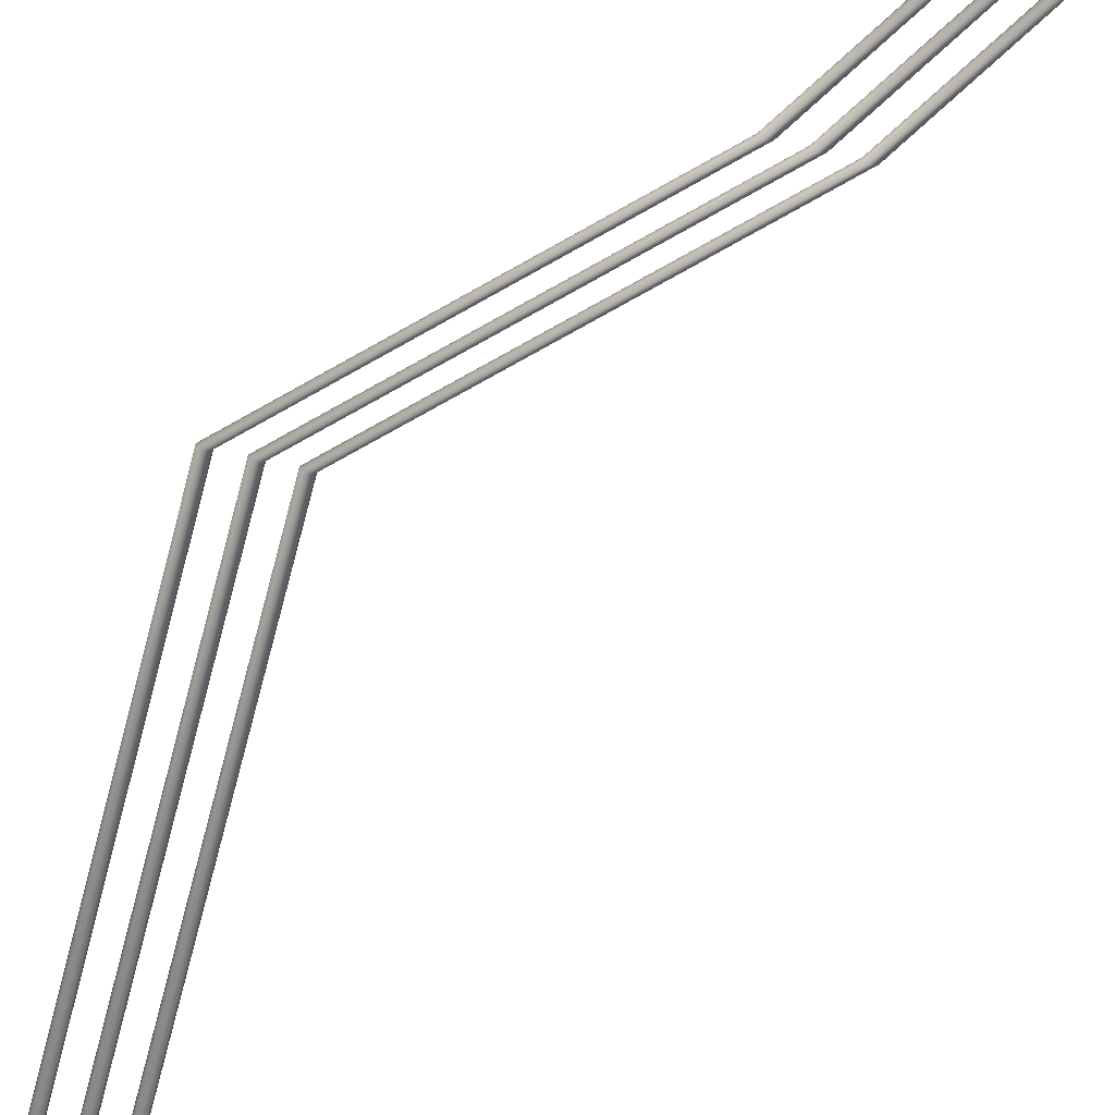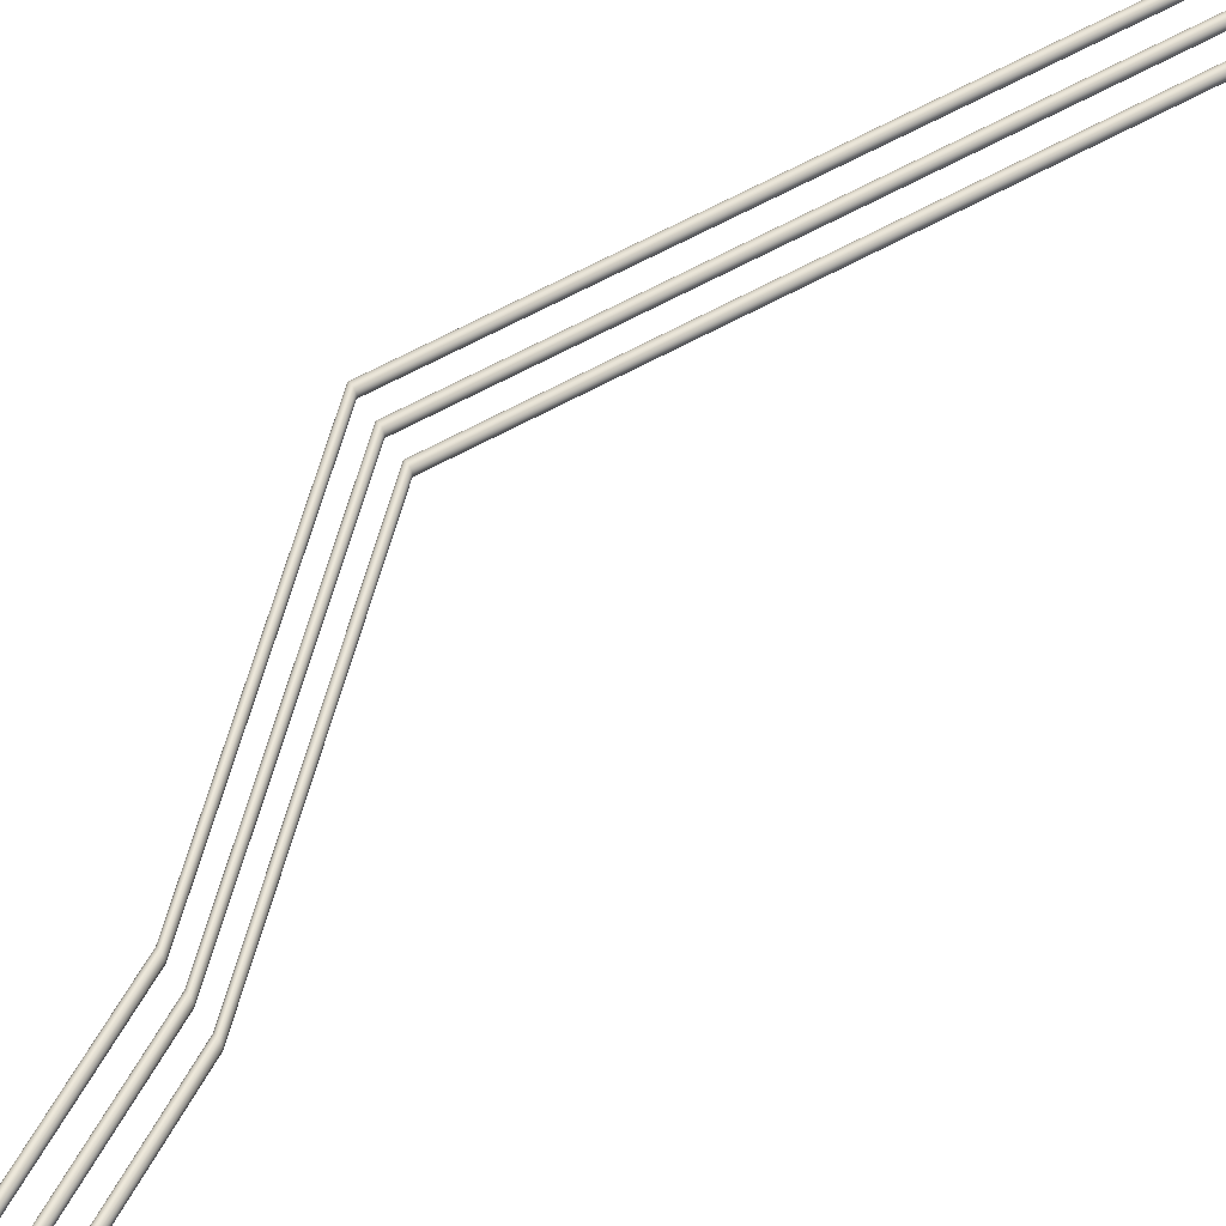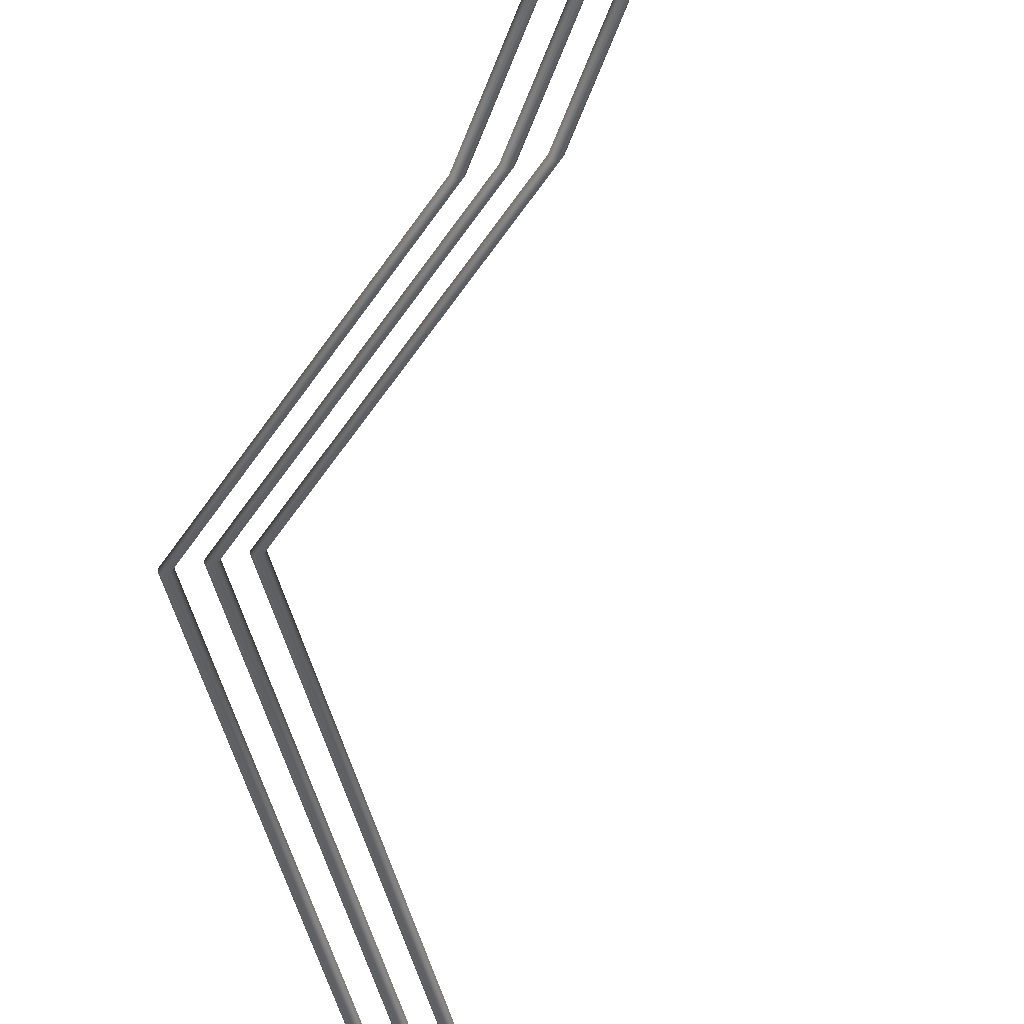
<metadata>
{"format":"obj","ext":"obj","renderer":"f3d","projection":"perspective","resolution":1024,"background":"white","views":[{"elev":-62.8,"azim":-14.0,"up":"+Z"},{"elev":56.1,"azim":59.1,"up":"+Z"},{"elev":-47.4,"azim":14.7,"up":"+Z"}]}
</metadata>
<code>
g default
v -4.986 5.298 4.358
v -4.989 5.298 4.353
v -4.993 5.298 4.348
v -4.999 5.298 4.346
v -5.005 5.298 4.345
v -5.011 5.298 4.346
v -5.017 5.298 4.348
v -5.021 5.298 4.353
v -5.024 5.298 4.358
v -5.025 5.298 4.365
v -5.024 5.298 4.371
v -5.021 5.298 4.376
v -5.017 5.298 4.381
v -5.011 5.298 4.384
v -5.005 5.298 4.385
v -4.999 5.298 4.384
v -4.993 5.298 4.381
v -4.989 5.298 4.376
v -4.986 5.298 4.371
v -4.985 5.298 4.365
v -6.387 12.51 4.123
v -6.39 12.51 4.118
v -6.394 12.51 4.113
v -6.4 12.51 4.11
v -6.406 12.51 4.109
v -6.412 12.51 4.11
v -6.418 12.51 4.113
v -6.422 12.51 4.118
v -6.425 12.51 4.123
v -6.426 12.51 4.129
v -6.425 12.51 4.136
v -6.422 12.51 4.141
v -6.418 12.51 4.146
v -6.412 12.51 4.148
v -6.406 12.51 4.149
v -6.4 12.51 4.148
v -6.394 12.51 4.146
v -6.39 12.51 4.141
v -6.387 12.51 4.136
v -6.386 12.51 4.129
v -5.005 5.298 4.365
v -6.406 12.51 4.129
v -4.986 7.2 4.282
v -4.989 7.2 4.277
v -4.993 7.2 4.272
v -4.999 7.2 4.269
v -5.005 7.2 4.268
v -5.011 7.2 4.269
v -5.017 7.2 4.272
v -5.021 7.2 4.277
v -5.024 7.2 4.282
v -5.025 7.2 4.288
v -5.024 7.2 4.295
v -5.021 7.2 4.3
v -5.017 7.2 4.305
v -5.011 7.2 4.307
v -5.005 7.2 4.308
v -4.999 7.2 4.307
v -4.993 7.2 4.305
v -4.989 7.2 4.3
v -4.986 7.2 4.295
v -4.985 7.2 4.288
v -5.403 7.778 4.123
v -5.402 7.778 4.129
v -5.403 7.778 4.136
v -5.406 7.778 4.141
v -5.411 7.778 4.146
v -5.416 7.778 4.148
v -5.422 7.778 4.149
v -5.429 7.778 4.148
v -5.434 7.778 4.146
v -5.439 7.778 4.141
v -5.441 7.778 4.136
v -5.442 7.778 4.129
v -5.441 7.778 4.123
v -5.439 7.778 4.118
v -5.434 7.778 4.113
v -5.429 7.778 4.11
v -5.422 7.778 4.109
v -5.416 7.778 4.11
v -5.411 7.778 4.113
v -5.406 7.778 4.118
v -6.387 8.769 4.123
v -6.386 8.769 4.129
v -6.387 8.769 4.136
v -6.39 8.769 4.141
v -6.394 8.769 4.146
v -6.4 8.769 4.148
v -6.406 8.769 4.149
v -6.412 8.769 4.148
v -6.418 8.769 4.146
v -6.422 8.769 4.141
v -6.425 8.769 4.136
v -6.426 8.769 4.129
v -6.425 8.769 4.123
v -6.422 8.769 4.118
v -6.418 8.769 4.113
v -6.412 8.769 4.11
v -6.406 8.769 4.109
v -6.4 8.769 4.11
v -6.394 8.769 4.113
v -6.39 8.769 4.118
v -6.387 10.03 4.123
v -6.386 10.03 4.129
v -6.387 10.03 4.136
v -6.39 10.03 4.141
v -6.394 10.03 4.146
v -6.4 10.03 4.148
v -6.406 10.03 4.149
v -6.412 10.03 4.148
v -6.418 10.03 4.146
v -6.422 10.03 4.141
v -6.425 10.03 4.136
v -6.426 10.03 4.129
v -6.425 10.03 4.123
v -6.422 10.03 4.118
v -6.418 10.03 4.113
v -6.412 10.03 4.11
v -6.406 10.03 4.109
v -6.4 10.03 4.11
v -6.394 10.03 4.113
v -6.39 10.03 4.118
g Wire ElectricBox MainBuilding
f 43 44 82 63
f 44 45 81 82
f 45 46 80 81
f 46 47 79 80
f 47 48 78 79
f 48 49 77 78
f 49 50 76 77
f 50 51 75 76
f 51 52 74 75
f 52 53 73 74
f 53 54 72 73
f 54 55 71 72
f 55 56 70 71
f 56 57 69 70
f 57 58 68 69
f 58 59 67 68
f 59 60 66 67
f 60 61 65 66
f 61 62 64 65
f 62 43 63 64
f 2 1 41
f 3 2 41
f 4 3 41
f 5 4 41
f 6 5 41
f 7 6 41
f 8 7 41
f 9 8 41
f 10 9 41
f 11 10 41
f 12 11 41
f 13 12 41
f 14 13 41
f 15 14 41
f 16 15 41
f 17 16 41
f 18 17 41
f 19 18 41
f 20 19 41
f 1 20 41
f 21 22 42
f 22 23 42
f 23 24 42
f 24 25 42
f 25 26 42
f 26 27 42
f 27 28 42
f 28 29 42
f 29 30 42
f 30 31 42
f 31 32 42
f 32 33 42
f 33 34 42
f 34 35 42
f 35 36 42
f 36 37 42
f 37 38 42
f 38 39 42
f 39 40 42
f 40 21 42
f 1 2 44 43
f 2 3 45 44
f 3 4 46 45
f 4 5 47 46
f 5 6 48 47
f 6 7 49 48
f 7 8 50 49
f 8 9 51 50
f 9 10 52 51
f 10 11 53 52
f 11 12 54 53
f 12 13 55 54
f 13 14 56 55
f 14 15 57 56
f 15 16 58 57
f 16 17 59 58
f 17 18 60 59
f 18 19 61 60
f 19 20 62 61
f 20 1 43 62
f 64 63 83 84
f 65 64 84 85
f 66 65 85 86
f 67 66 86 87
f 68 67 87 88
f 69 68 88 89
f 70 69 89 90
f 71 70 90 91
f 72 71 91 92
f 73 72 92 93
f 74 73 93 94
f 75 74 94 95
f 76 75 95 96
f 77 76 96 97
f 78 77 97 98
f 79 78 98 99
f 80 79 99 100
f 81 80 100 101
f 82 81 101 102
f 63 82 102 83
f 84 83 103 104
f 85 84 104 105
f 86 85 105 106
f 87 86 106 107
f 88 87 107 108
f 89 88 108 109
f 90 89 109 110
f 91 90 110 111
f 92 91 111 112
f 93 92 112 113
f 94 93 113 114
f 95 94 114 115
f 96 95 115 116
f 97 96 116 117
f 98 97 117 118
f 99 98 118 119
f 100 99 119 120
f 101 100 120 121
f 102 101 121 122
f 83 102 122 103
f 104 103 21 40
f 105 104 40 39
f 106 105 39 38
f 107 106 38 37
f 108 107 37 36
f 109 108 36 35
f 110 109 35 34
f 111 110 34 33
f 112 111 33 32
f 113 112 32 31
f 114 113 31 30
f 115 114 30 29
f 116 115 29 28
f 117 116 28 27
f 118 117 27 26
f 119 118 26 25
f 120 119 25 24
f 121 120 24 23
f 122 121 23 22
f 103 122 22 21
g default
v -4.871 5.298 4.358
v -4.874 5.298 4.353
v -4.878 5.298 4.348
v -4.884 5.298 4.346
v -4.89 5.298 4.345
v -4.896 5.298 4.346
v -4.902 5.298 4.348
v -4.906 5.298 4.353
v -4.909 5.298 4.358
v -4.91 5.298 4.365
v -4.909 5.298 4.371
v -4.906 5.298 4.376
v -4.902 5.298 4.381
v -4.896 5.298 4.384
v -4.89 5.298 4.385
v -4.884 5.298 4.384
v -4.878 5.298 4.381
v -4.874 5.298 4.376
v -4.871 5.298 4.371
v -4.87 5.298 4.365
v -6.272 12.51 4.123
v -6.275 12.51 4.118
v -6.279 12.51 4.113
v -6.285 12.51 4.11
v -6.291 12.51 4.109
v -6.297 12.51 4.11
v -6.303 12.51 4.113
v -6.307 12.51 4.118
v -6.31 12.51 4.123
v -6.311 12.51 4.129
v -6.31 12.51 4.136
v -6.307 12.51 4.141
v -6.303 12.51 4.146
v -6.297 12.51 4.148
v -6.291 12.51 4.149
v -6.285 12.51 4.148
v -6.279 12.51 4.146
v -6.275 12.51 4.141
v -6.272 12.51 4.136
v -6.271 12.51 4.129
v -4.89 5.298 4.365
v -6.291 12.51 4.129
v -4.871 7.2 4.282
v -4.874 7.2 4.277
v -4.878 7.2 4.272
v -4.884 7.2 4.269
v -4.89 7.2 4.268
v -4.896 7.2 4.269
v -4.902 7.2 4.272
v -4.906 7.2 4.277
v -4.909 7.2 4.282
v -4.91 7.2 4.288
v -4.909 7.2 4.295
v -4.906 7.2 4.3
v -4.902 7.2 4.305
v -4.896 7.2 4.307
v -4.89 7.2 4.308
v -4.884 7.2 4.307
v -4.878 7.2 4.305
v -4.874 7.2 4.3
v -4.871 7.2 4.295
v -4.87 7.2 4.288
v -5.288 7.778 4.123
v -5.287 7.778 4.129
v -5.288 7.778 4.136
v -5.291 7.778 4.141
v -5.296 7.778 4.146
v -5.301 7.778 4.148
v -5.307 7.778 4.149
v -5.314 7.778 4.148
v -5.319 7.778 4.146
v -5.324 7.778 4.141
v -5.326 7.778 4.136
v -5.327 7.778 4.129
v -5.326 7.778 4.123
v -5.324 7.778 4.118
v -5.319 7.778 4.113
v -5.314 7.778 4.11
v -5.307 7.778 4.109
v -5.301 7.778 4.11
v -5.296 7.778 4.113
v -5.291 7.778 4.118
v -6.272 8.769 4.123
v -6.271 8.769 4.129
v -6.272 8.769 4.136
v -6.275 8.769 4.141
v -6.279 8.769 4.146
v -6.285 8.769 4.148
v -6.291 8.769 4.149
v -6.297 8.769 4.148
v -6.303 8.769 4.146
v -6.307 8.769 4.141
v -6.31 8.769 4.136
v -6.311 8.769 4.129
v -6.31 8.769 4.123
v -6.307 8.769 4.118
v -6.303 8.769 4.113
v -6.297 8.769 4.11
v -6.291 8.769 4.109
v -6.285 8.769 4.11
v -6.279 8.769 4.113
v -6.275 8.769 4.118
v -6.272 10.03 4.123
v -6.271 10.03 4.129
v -6.272 10.03 4.136
v -6.275 10.03 4.141
v -6.279 10.03 4.146
v -6.285 10.03 4.148
v -6.291 10.03 4.149
v -6.297 10.03 4.148
v -6.303 10.03 4.146
v -6.307 10.03 4.141
v -6.31 10.03 4.136
v -6.311 10.03 4.129
v -6.31 10.03 4.123
v -6.307 10.03 4.118
v -6.303 10.03 4.113
v -6.297 10.03 4.11
v -6.291 10.03 4.109
v -6.285 10.03 4.11
v -6.279 10.03 4.113
v -6.275 10.03 4.118
g ElectricBox MainBuilding Wire1
f 165 166 204 185
f 166 167 203 204
f 167 168 202 203
f 168 169 201 202
f 169 170 200 201
f 170 171 199 200
f 171 172 198 199
f 172 173 197 198
f 173 174 196 197
f 174 175 195 196
f 175 176 194 195
f 176 177 193 194
f 177 178 192 193
f 178 179 191 192
f 179 180 190 191
f 180 181 189 190
f 181 182 188 189
f 182 183 187 188
f 183 184 186 187
f 184 165 185 186
f 124 123 163
f 125 124 163
f 126 125 163
f 127 126 163
f 128 127 163
f 129 128 163
f 130 129 163
f 131 130 163
f 132 131 163
f 133 132 163
f 134 133 163
f 135 134 163
f 136 135 163
f 137 136 163
f 138 137 163
f 139 138 163
f 140 139 163
f 141 140 163
f 142 141 163
f 123 142 163
f 143 144 164
f 144 145 164
f 145 146 164
f 146 147 164
f 147 148 164
f 148 149 164
f 149 150 164
f 150 151 164
f 151 152 164
f 152 153 164
f 153 154 164
f 154 155 164
f 155 156 164
f 156 157 164
f 157 158 164
f 158 159 164
f 159 160 164
f 160 161 164
f 161 162 164
f 162 143 164
f 123 124 166 165
f 124 125 167 166
f 125 126 168 167
f 126 127 169 168
f 127 128 170 169
f 128 129 171 170
f 129 130 172 171
f 130 131 173 172
f 131 132 174 173
f 132 133 175 174
f 133 134 176 175
f 134 135 177 176
f 135 136 178 177
f 136 137 179 178
f 137 138 180 179
f 138 139 181 180
f 139 140 182 181
f 140 141 183 182
f 141 142 184 183
f 142 123 165 184
f 186 185 205 206
f 187 186 206 207
f 188 187 207 208
f 189 188 208 209
f 190 189 209 210
f 191 190 210 211
f 192 191 211 212
f 193 192 212 213
f 194 193 213 214
f 195 194 214 215
f 196 195 215 216
f 197 196 216 217
f 198 197 217 218
f 199 198 218 219
f 200 199 219 220
f 201 200 220 221
f 202 201 221 222
f 203 202 222 223
f 204 203 223 224
f 185 204 224 205
f 206 205 225 226
f 207 206 226 227
f 208 207 227 228
f 209 208 228 229
f 210 209 229 230
f 211 210 230 231
f 212 211 231 232
f 213 212 232 233
f 214 213 233 234
f 215 214 234 235
f 216 215 235 236
f 217 216 236 237
f 218 217 237 238
f 219 218 238 239
f 220 219 239 240
f 221 220 240 241
f 222 221 241 242
f 223 222 242 243
f 224 223 243 244
f 205 224 244 225
f 226 225 143 162
f 227 226 162 161
f 228 227 161 160
f 229 228 160 159
f 230 229 159 158
f 231 230 158 157
f 232 231 157 156
f 233 232 156 155
f 234 233 155 154
f 235 234 154 153
f 236 235 153 152
f 237 236 152 151
f 238 237 151 150
f 239 238 150 149
f 240 239 149 148
f 241 240 148 147
f 242 241 147 146
f 243 242 146 145
f 244 243 145 144
f 225 244 144 143
g default
v -4.758 5.298 4.358
v -4.76 5.298 4.353
v -4.765 5.298 4.348
v -4.77 5.298 4.346
v -4.777 5.298 4.345
v -4.783 5.298 4.346
v -4.788 5.298 4.348
v -4.793 5.298 4.353
v -4.796 5.298 4.358
v -4.797 5.298 4.365
v -4.796 5.298 4.371
v -4.793 5.298 4.376
v -4.788 5.298 4.381
v -4.783 5.298 4.384
v -4.777 5.298 4.385
v -4.77 5.298 4.384
v -4.765 5.298 4.381
v -4.76 5.298 4.376
v -4.758 5.298 4.371
v -4.757 5.298 4.365
v -6.158 12.51 4.123
v -6.161 12.51 4.118
v -6.166 12.51 4.113
v -6.171 12.51 4.11
v -6.177 12.51 4.109
v -6.184 12.51 4.11
v -6.189 12.51 4.113
v -6.194 12.51 4.118
v -6.197 12.51 4.123
v -6.197 12.51 4.129
v -6.197 12.51 4.136
v -6.194 12.51 4.141
v -6.189 12.51 4.146
v -6.184 12.51 4.148
v -6.177 12.51 4.149
v -6.171 12.51 4.148
v -6.166 12.51 4.146
v -6.161 12.51 4.141
v -6.158 12.51 4.136
v -6.157 12.51 4.129
v -4.777 5.298 4.365
v -6.177 12.51 4.129
v -4.758 7.2 4.282
v -4.76 7.2 4.277
v -4.765 7.2 4.272
v -4.77 7.2 4.269
v -4.777 7.2 4.268
v -4.783 7.2 4.269
v -4.788 7.2 4.272
v -4.793 7.2 4.277
v -4.796 7.2 4.282
v -4.797 7.2 4.288
v -4.796 7.2 4.295
v -4.793 7.2 4.3
v -4.788 7.2 4.305
v -4.783 7.2 4.307
v -4.777 7.2 4.308
v -4.77 7.2 4.307
v -4.765 7.2 4.305
v -4.76 7.2 4.3
v -4.758 7.2 4.295
v -4.757 7.2 4.288
v -5.175 7.778 4.123
v -5.174 7.778 4.129
v -5.175 7.778 4.136
v -5.178 7.778 4.141
v -5.182 7.778 4.146
v -5.188 7.778 4.148
v -5.194 7.778 4.149
v -5.2 7.778 4.148
v -5.206 7.778 4.146
v -5.21 7.778 4.141
v -5.213 7.778 4.136
v -5.214 7.778 4.129
v -5.213 7.778 4.123
v -5.21 7.778 4.118
v -5.206 7.778 4.113
v -5.2 7.778 4.11
v -5.194 7.778 4.109
v -5.188 7.778 4.11
v -5.182 7.778 4.113
v -5.178 7.778 4.118
v -6.158 8.769 4.123
v -6.157 8.769 4.129
v -6.158 8.769 4.136
v -6.161 8.769 4.141
v -6.166 8.769 4.146
v -6.171 8.769 4.148
v -6.177 8.769 4.149
v -6.184 8.769 4.148
v -6.189 8.769 4.146
v -6.194 8.769 4.141
v -6.197 8.769 4.136
v -6.197 8.769 4.129
v -6.197 8.769 4.123
v -6.194 8.769 4.118
v -6.189 8.769 4.113
v -6.184 8.769 4.11
v -6.177 8.769 4.109
v -6.171 8.769 4.11
v -6.166 8.769 4.113
v -6.161 8.769 4.118
v -6.158 10.03 4.123
v -6.157 10.03 4.129
v -6.158 10.03 4.136
v -6.161 10.03 4.141
v -6.166 10.03 4.146
v -6.171 10.03 4.148
v -6.177 10.03 4.149
v -6.184 10.03 4.148
v -6.189 10.03 4.146
v -6.194 10.03 4.141
v -6.197 10.03 4.136
v -6.197 10.03 4.129
v -6.197 10.03 4.123
v -6.194 10.03 4.118
v -6.189 10.03 4.113
v -6.184 10.03 4.11
v -6.177 10.03 4.109
v -6.171 10.03 4.11
v -6.166 10.03 4.113
v -6.161 10.03 4.118
g ElectricBox MainBuilding Wire2
f 287 288 326 307
f 288 289 325 326
f 289 290 324 325
f 290 291 323 324
f 291 292 322 323
f 292 293 321 322
f 293 294 320 321
f 294 295 319 320
f 295 296 318 319
f 296 297 317 318
f 297 298 316 317
f 298 299 315 316
f 299 300 314 315
f 300 301 313 314
f 301 302 312 313
f 302 303 311 312
f 303 304 310 311
f 304 305 309 310
f 305 306 308 309
f 306 287 307 308
f 246 245 285
f 247 246 285
f 248 247 285
f 249 248 285
f 250 249 285
f 251 250 285
f 252 251 285
f 253 252 285
f 254 253 285
f 255 254 285
f 256 255 285
f 257 256 285
f 258 257 285
f 259 258 285
f 260 259 285
f 261 260 285
f 262 261 285
f 263 262 285
f 264 263 285
f 245 264 285
f 265 266 286
f 266 267 286
f 267 268 286
f 268 269 286
f 269 270 286
f 270 271 286
f 271 272 286
f 272 273 286
f 273 274 286
f 274 275 286
f 275 276 286
f 276 277 286
f 277 278 286
f 278 279 286
f 279 280 286
f 280 281 286
f 281 282 286
f 282 283 286
f 283 284 286
f 284 265 286
f 245 246 288 287
f 246 247 289 288
f 247 248 290 289
f 248 249 291 290
f 249 250 292 291
f 250 251 293 292
f 251 252 294 293
f 252 253 295 294
f 253 254 296 295
f 254 255 297 296
f 255 256 298 297
f 256 257 299 298
f 257 258 300 299
f 258 259 301 300
f 259 260 302 301
f 260 261 303 302
f 261 262 304 303
f 262 263 305 304
f 263 264 306 305
f 264 245 287 306
f 308 307 327 328
f 309 308 328 329
f 310 309 329 330
f 311 310 330 331
f 312 311 331 332
f 313 312 332 333
f 314 313 333 334
f 315 314 334 335
f 316 315 335 336
f 317 316 336 337
f 318 317 337 338
f 319 318 338 339
f 320 319 339 340
f 321 320 340 341
f 322 321 341 342
f 323 322 342 343
f 324 323 343 344
f 325 324 344 345
f 326 325 345 346
f 307 326 346 327
f 328 327 347 348
f 329 328 348 349
f 330 329 349 350
f 331 330 350 351
f 332 331 351 352
f 333 332 352 353
f 334 333 353 354
f 335 334 354 355
f 336 335 355 356
f 337 336 356 357
f 338 337 357 358
f 339 338 358 359
f 340 339 359 360
f 341 340 360 361
f 342 341 361 362
f 343 342 362 363
f 344 343 363 364
f 345 344 364 365
f 346 345 365 366
f 327 346 366 347
f 348 347 265 284
f 349 348 284 283
f 350 349 283 282
f 351 350 282 281
f 352 351 281 280
f 353 352 280 279
f 354 353 279 278
f 355 354 278 277
f 356 355 277 276
f 357 356 276 275
f 358 357 275 274
f 359 358 274 273
f 360 359 273 272
f 361 360 272 271
f 362 361 271 270
f 363 362 270 269
f 364 363 269 268
f 365 364 268 267
f 366 365 267 266
f 347 366 266 265

</code>
